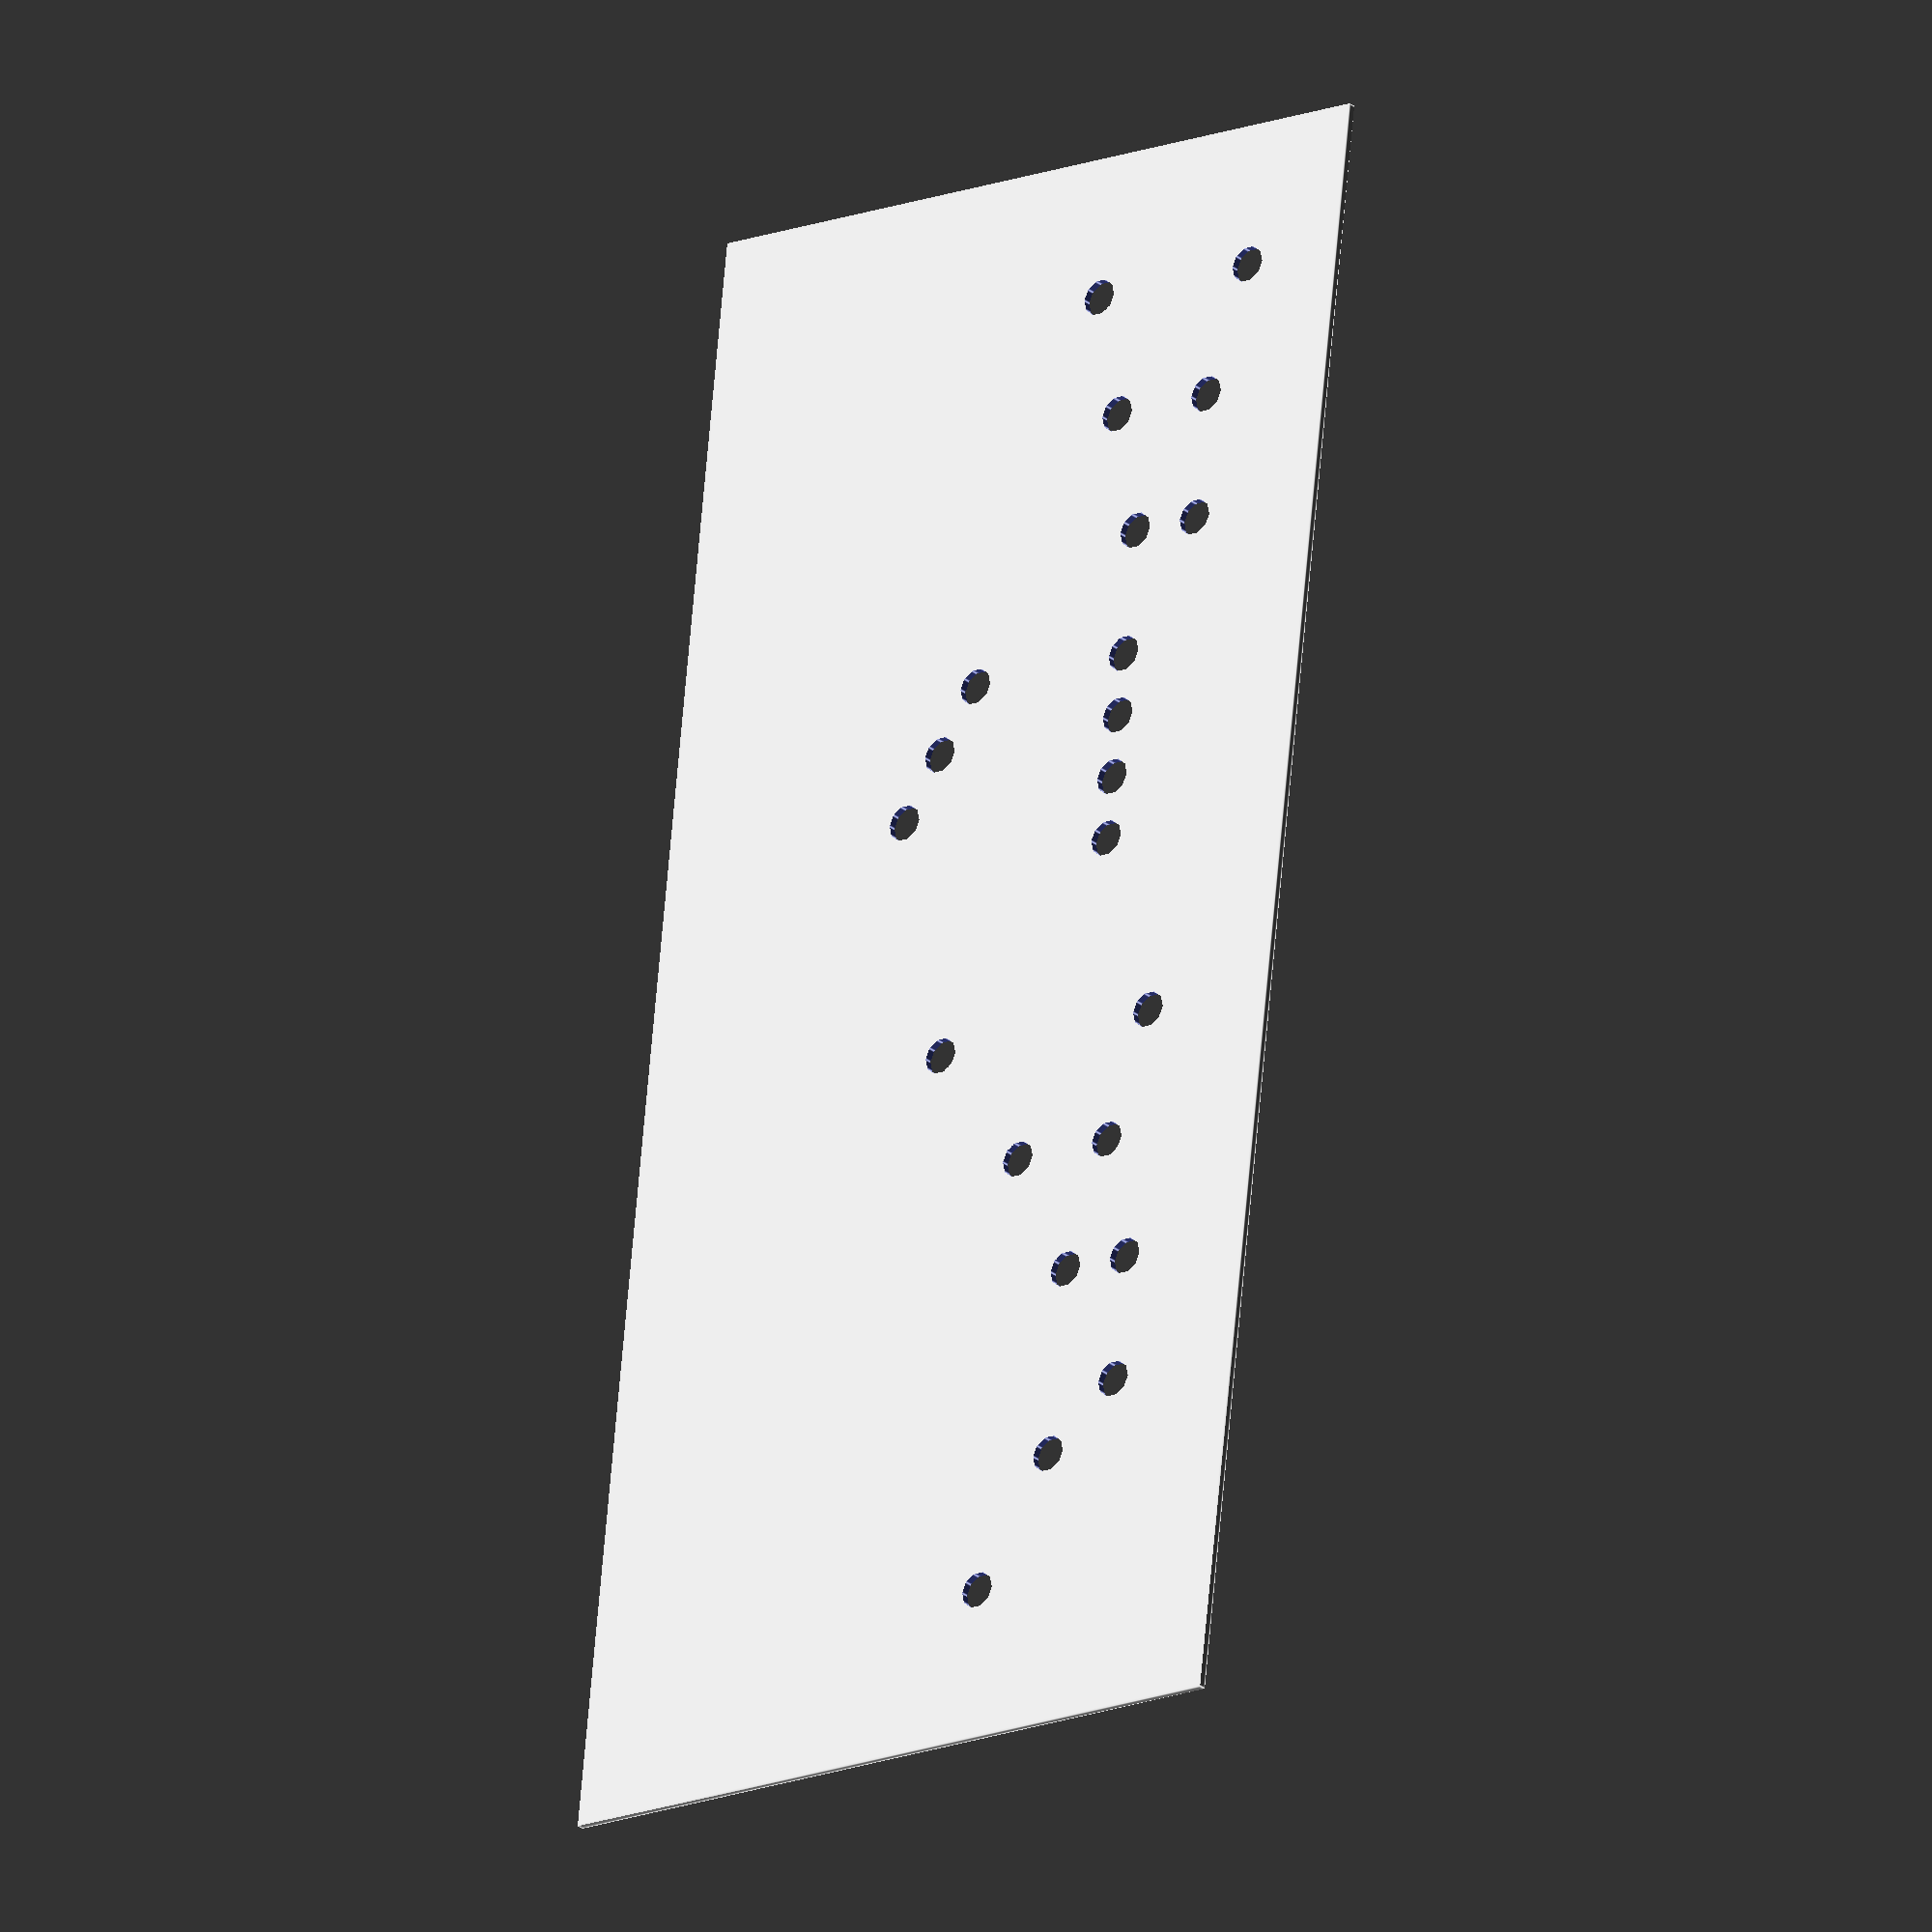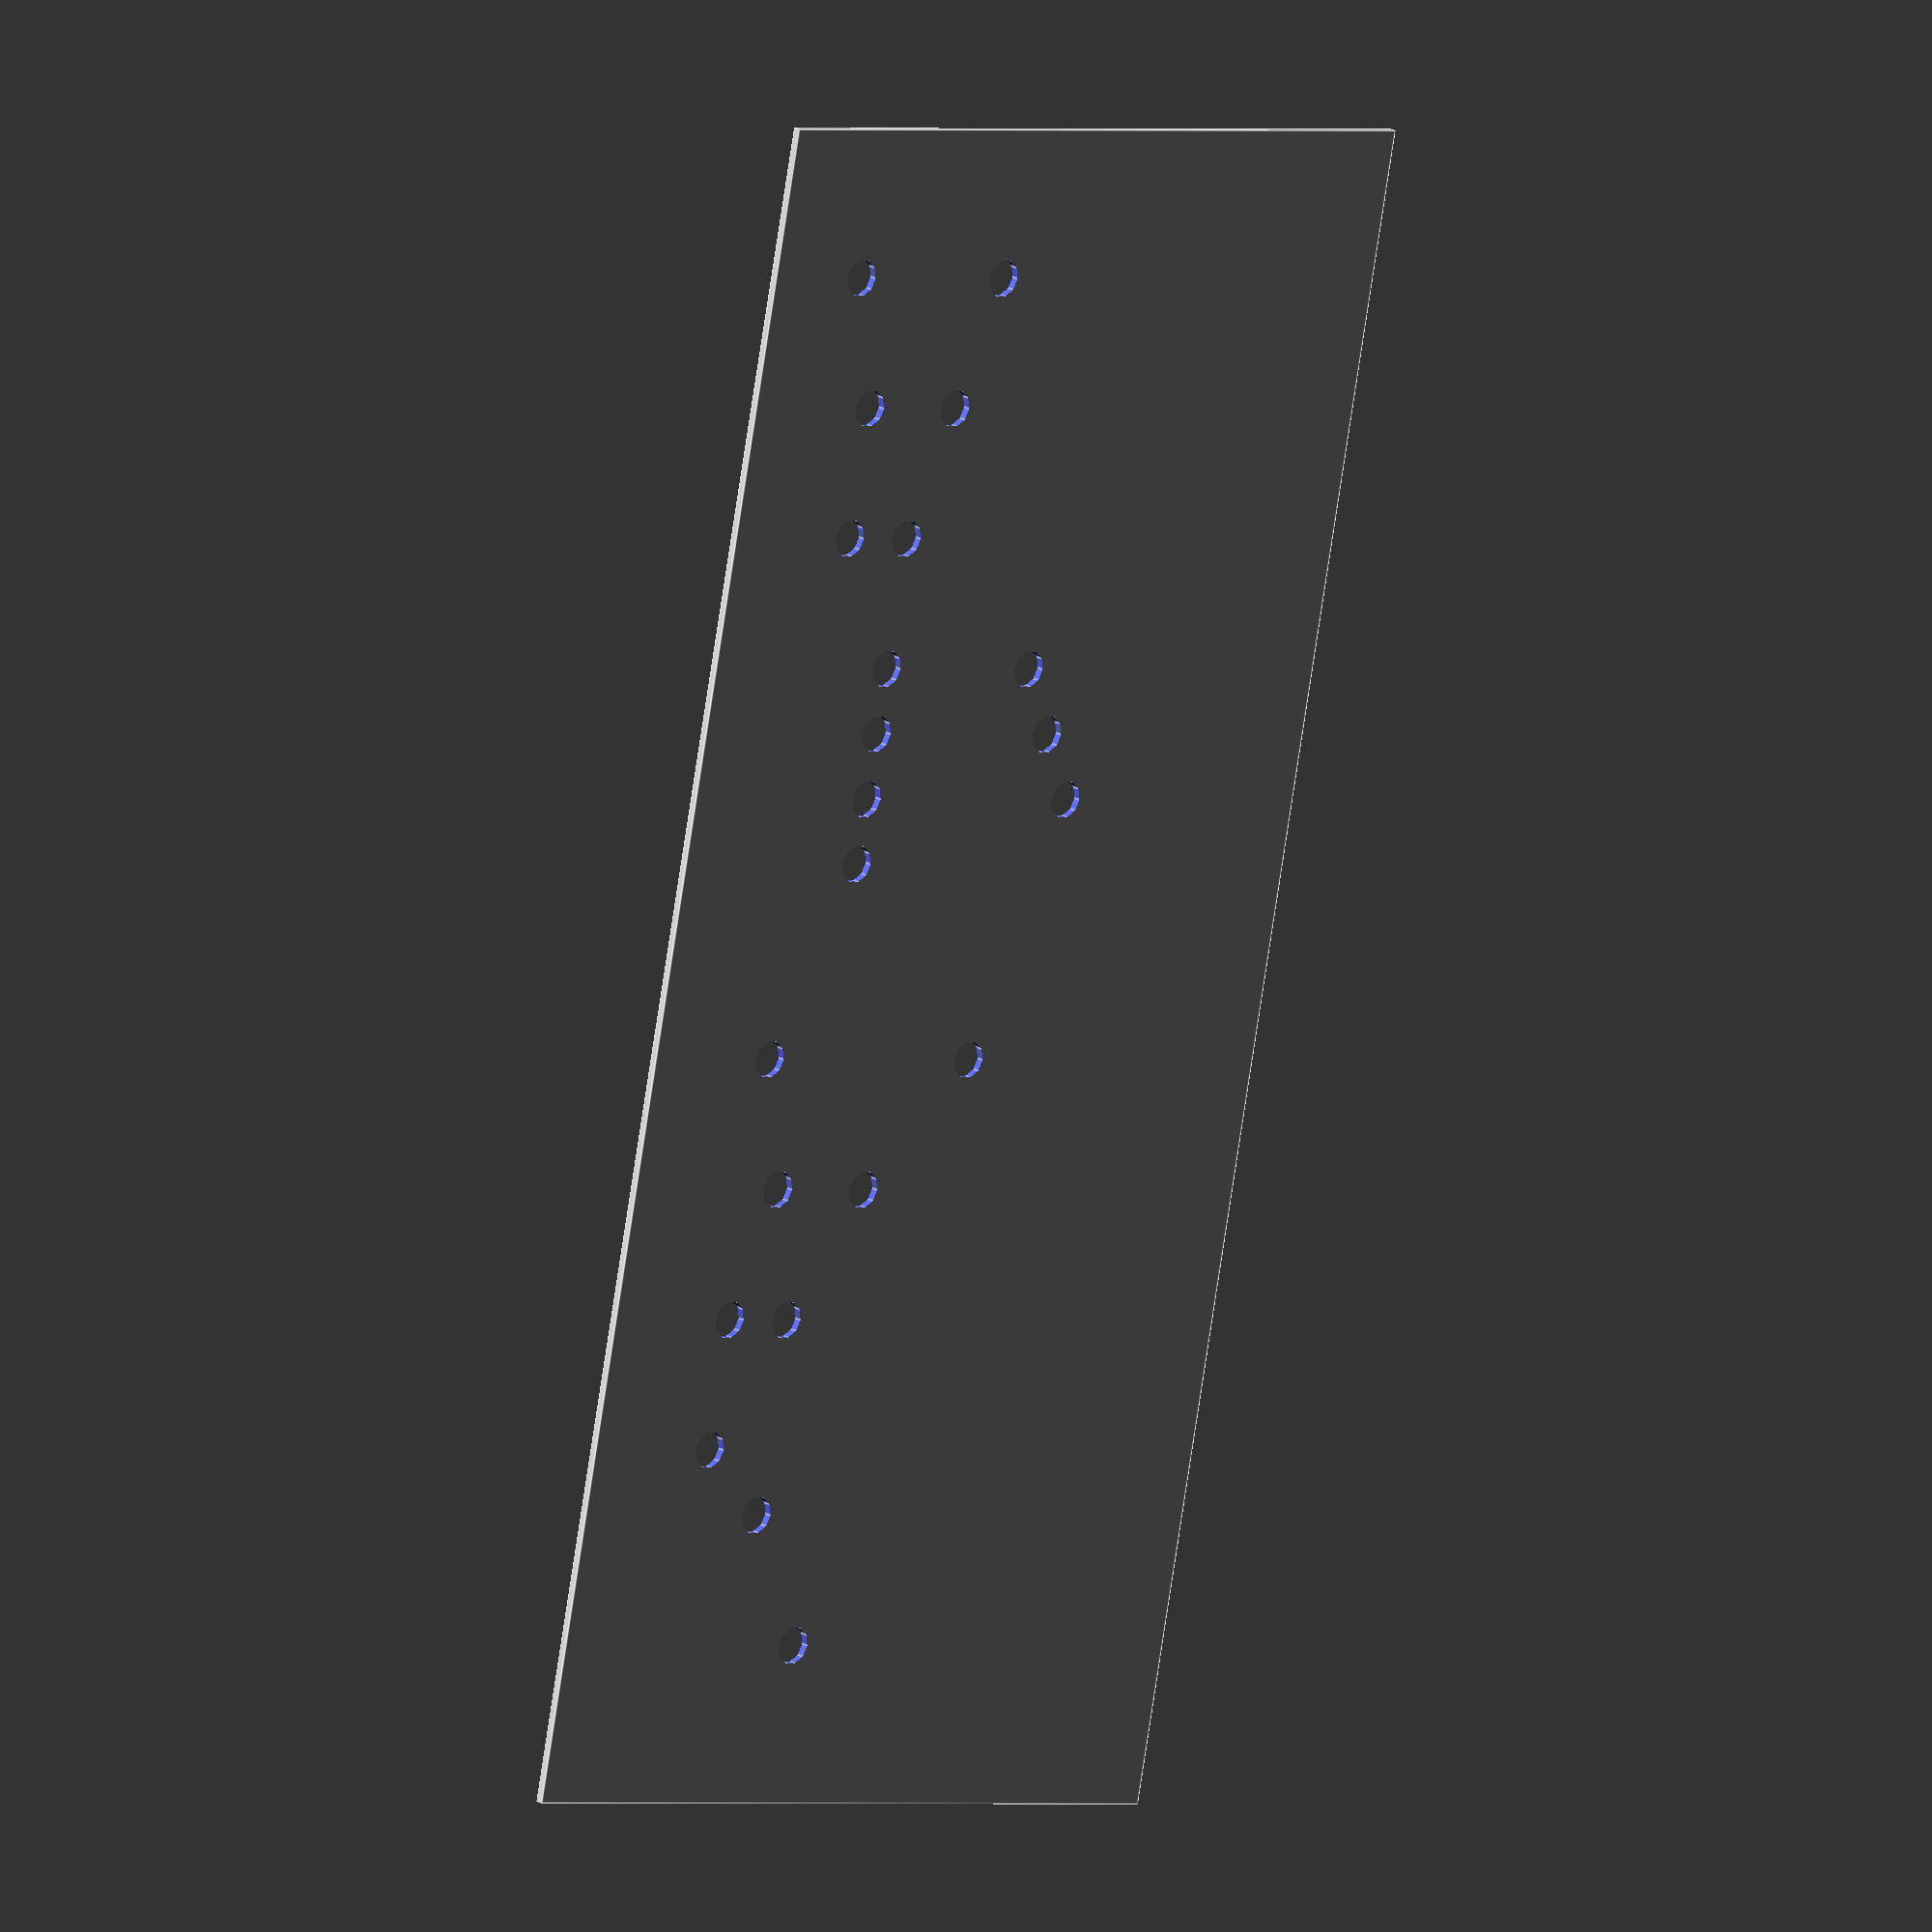
<openscad>
$fn=10*1;  //More polygons

//Defines whether a pre-defined song or the NoteString shall be used.
SongPicker = "Star-Spangled Banner"; // [Note-String,Star-Spangled Banner]

//Defines where to set the holes for the notes. You have the notes c1 to c3. The first two characters define the note (c1,d1,e1...b1,c2,...c3), the last two characters define the beat. You have 50 beats to use. After every note-definition place a |. One c1 on the third beat would result in this NoteString: "c103|". Don't forget the | at the end!
NoteString = "c101|d102|e103|f104|g105|a106|b107|c208|d209|e210|f211|g212|a213|b214|c315|";

//The layer-thickness must not be more then 0.4mm. Otherwise it won't fit into the music box! Also try to print at least two layers - so slice it with a layer height of 0.2mm.
LayerThickness = 0.4;

//Defines the width of the stripe (in mm).
StripeWidth = 42; // [30:50]

//Defines the length of the stripe. 15 beats need a length around 60mm. The full 50 beats would need 200mm.
StripeLength = 90;// [10:200]

//For fine-tuning only: defines how far the c1 is away from the left stripe-border (in mm).
MarginLeft = 5; // [2:10]

//For fine-tuning only: defines the distance between the beats.
BeatDistance = 3.5;

//For fine-tuning only: defines the distance between the beats.
ToneDistance = 2;

Start( );

module Start()
{
NoteString_AmericanAnthem = "a101|f103|d104|f106|d106|a108|e108|d210|d110|f113|f214|f114|e215|f115|d216|f116|f118|d118|g120|d120|a122|c122|";

if( SongPicker == "Star-Spangled Banner")
	BuildStripe(NoteString_AmericanAnthem);
else if (SongPicker == "Note-String")
	BuildStripe(NoteString);
}

module BuildStripe(NoteStringLocal){
	takte=search("|",NoteStringLocal,1000)[0];
	difference()
	{
		BuildBase();
		for(i=[0:len(takte)-1])
		{
			printNote(str(NoteStringLocal[takte[i]-2],NoteStringLocal[takte[i]-1]), str(NoteStringLocal[takte[i]-4],NoteStringLocal[takte[i]-3]));
		}
	}
}

module printNote(takt,note)
{
	//I did not find a way to convert the string "01" into the number 1.
	//So there is this ugly convertion, I'm sorry. ;)
	if (takt == "01")
		printNote2(1,note);
	else if (takt == "02")
		printNote2(2,note);
	else if (takt == "03")
		printNote2(3,note);
	else if (takt == "04")
		printNote2(4,note);
	else if (takt == "05")
		printNote2(5,note);
	else if (takt == "06")
		printNote2(6,note);
	else if (takt == "07")
		printNote2(7,note);
	else if (takt == "08")
		printNote2(8,note);
	else if (takt == "09")
		printNote2(9,note);
	else if (takt == "10")
		printNote2(10,note);
	else if (takt == "11")
		printNote2(11,note);
	else if (takt == "12")
		printNote2(12,note);
	else if (takt == "13")
		printNote2(13,note);
	else if (takt == "14")
		printNote2(14,note);
	else if (takt == "15")
		printNote2(15,note);
	else if (takt == "16")
		printNote2(16,note);
	else if (takt == "17")
		printNote2(17,note);
	else if (takt == "18")
		printNote2(18,note);
	else if (takt == "19")
		printNote2(19,note);
	else if (takt == "20")
		printNote2(20,note);
	else if (takt == "21")
		printNote2(21,note);
	else if (takt == "22")
		printNote2(22,note);
	else if (takt == "23")
		printNote2(23,note);
	else if (takt == "24")
		printNote2(24,note);
	else if (takt == "25")
		printNote2(25,note);
	else if (takt == "26")
		printNote2(26,note);
	else if (takt == "27")
		printNote2(27,note);
	else if (takt == "28")
		printNote2(28,note);
	else if (takt == "29")
		printNote2(29,note);
	else if (takt == "30")
		printNote2(30,note);
	else if (takt == "31")
		printNote2(31,note);
	else if (takt == "32")
		printNote2(32,note);
	else if (takt == "33")
		printNote2(33,note);
	else if (takt == "34")
		printNote2(34,note);
	else if (takt == "35")
		printNote2(35,note);
	else if (takt == "36")
		printNote2(36,note);
	else if (takt == "37")
		printNote2(37,note);
	else if (takt == "38")
		printNote2(38,note);
	else if (takt == "39")
		printNote2(39,note);
	else if (takt == "40")
		printNote2(40,note);
	else if (takt == "41")
		printNote2(41,note);
	else if (takt == "42")
		printNote2(42,note);
	else if (takt == "43")
		printNote2(43,note);
	else if (takt == "44")
		printNote2(44,note);
	else if (takt == "45")
		printNote2(45,note);
	else if (takt == "46")
		printNote2(46,note);
	else if (takt == "47")
		printNote2(47,note);
	else if (takt == "48")
		printNote2(48,note);
	else if (takt == "49")
		printNote2(49,note);
	else if (takt == "50")
		printNote2(50,note);
	else
		printNote2(10,note);
}

module printNote2(takt,note)
{
	if (note == "c1")
		MakeHole(takt,1);
	else if (note == "d1")
		MakeHole(takt,2);
	else if (note == "e1")
		MakeHole(takt,3);
	else if (note == "f1")
		MakeHole(takt,4);
	else if (note == "g1")
		MakeHole(takt,5);
	else if (note == "a1")
		MakeHole(takt,6);
	else if (note == "b1") //h
		MakeHole(takt,7);
	else if (note == "c2")
		MakeHole(takt,8);
	else if (note == "d2")
		MakeHole(takt,9);
	else if (note == "e2")
		MakeHole(takt,10);
	else if (note == "f2")
		MakeHole(takt,11);
	else if (note == "g2")
		MakeHole(takt,12);
	else if (note == "a2")
		MakeHole(takt,13);
	else if (note == "b2") //h
		MakeHole(takt,14);
	else if (note == "c3")
		MakeHole(takt,15);
}

module BuildBase(){
	cube([StripeWidth,StripeLength,LayerThickness]);
}

module MakeHole(beatNumber,pitchNumber){
	Y = MarginLeft + (beatNumber * BeatDistance);
	X = StripeWidth - MarginLeft - (pitchNumber * ToneDistance) + 1;

	translate([X,Y,-1]) cylinder(h=LayerThickness*20,r=1);
}
</openscad>
<views>
elev=206.3 azim=186.4 roll=141.4 proj=o view=edges
elev=342.9 azim=348.6 roll=139.4 proj=o view=edges
</views>
